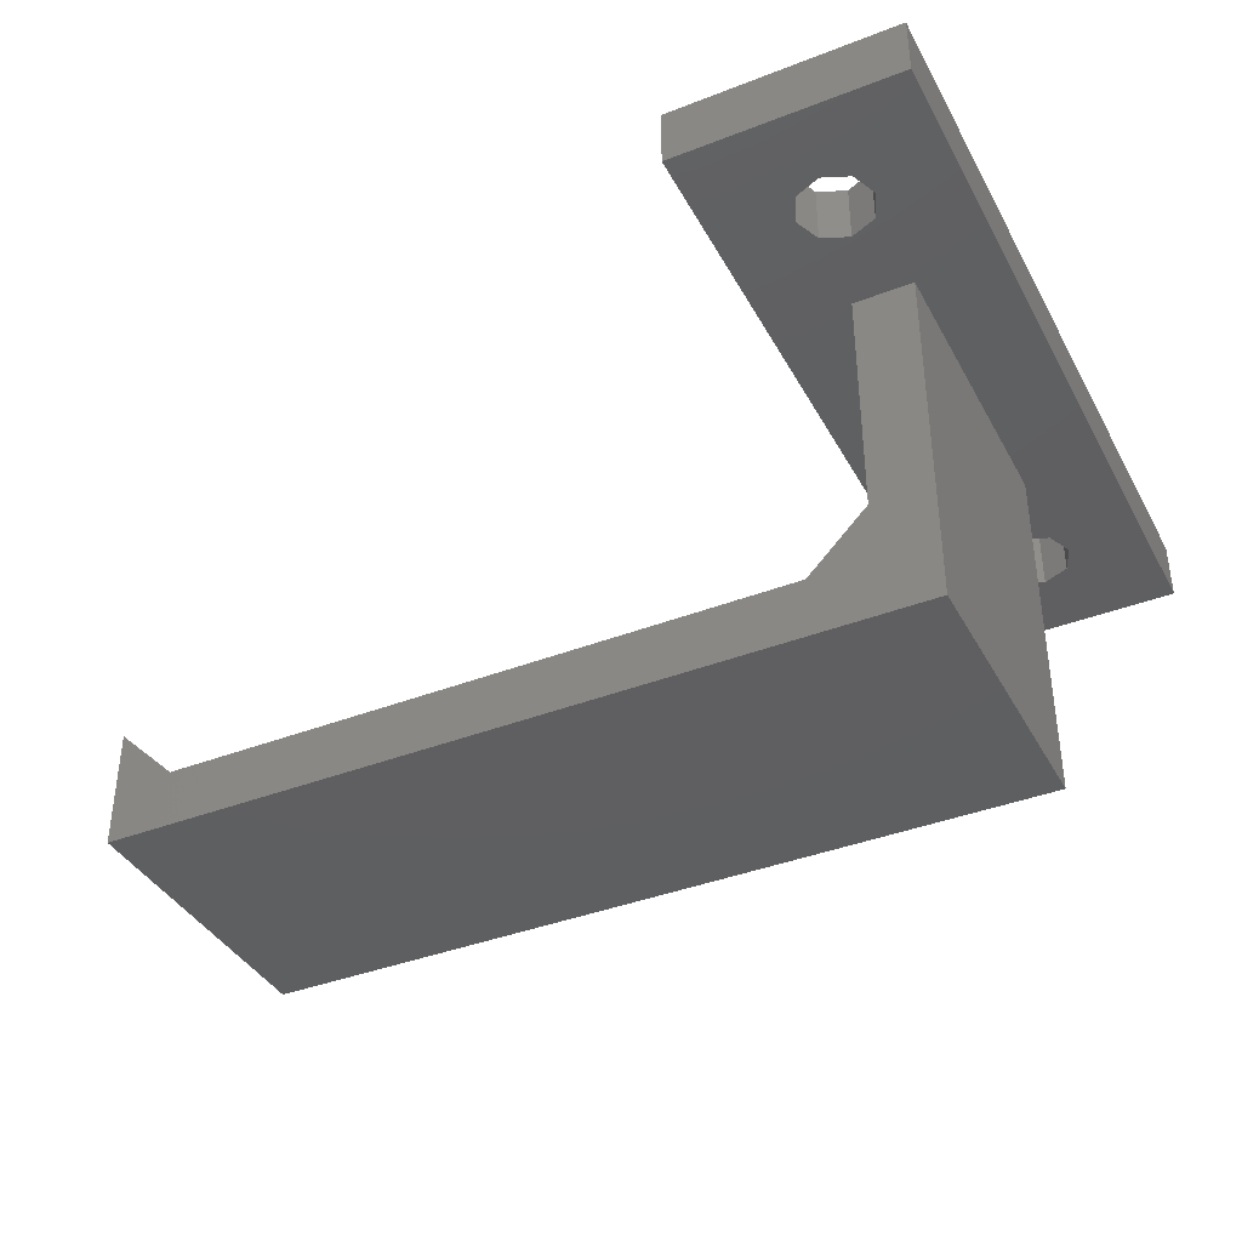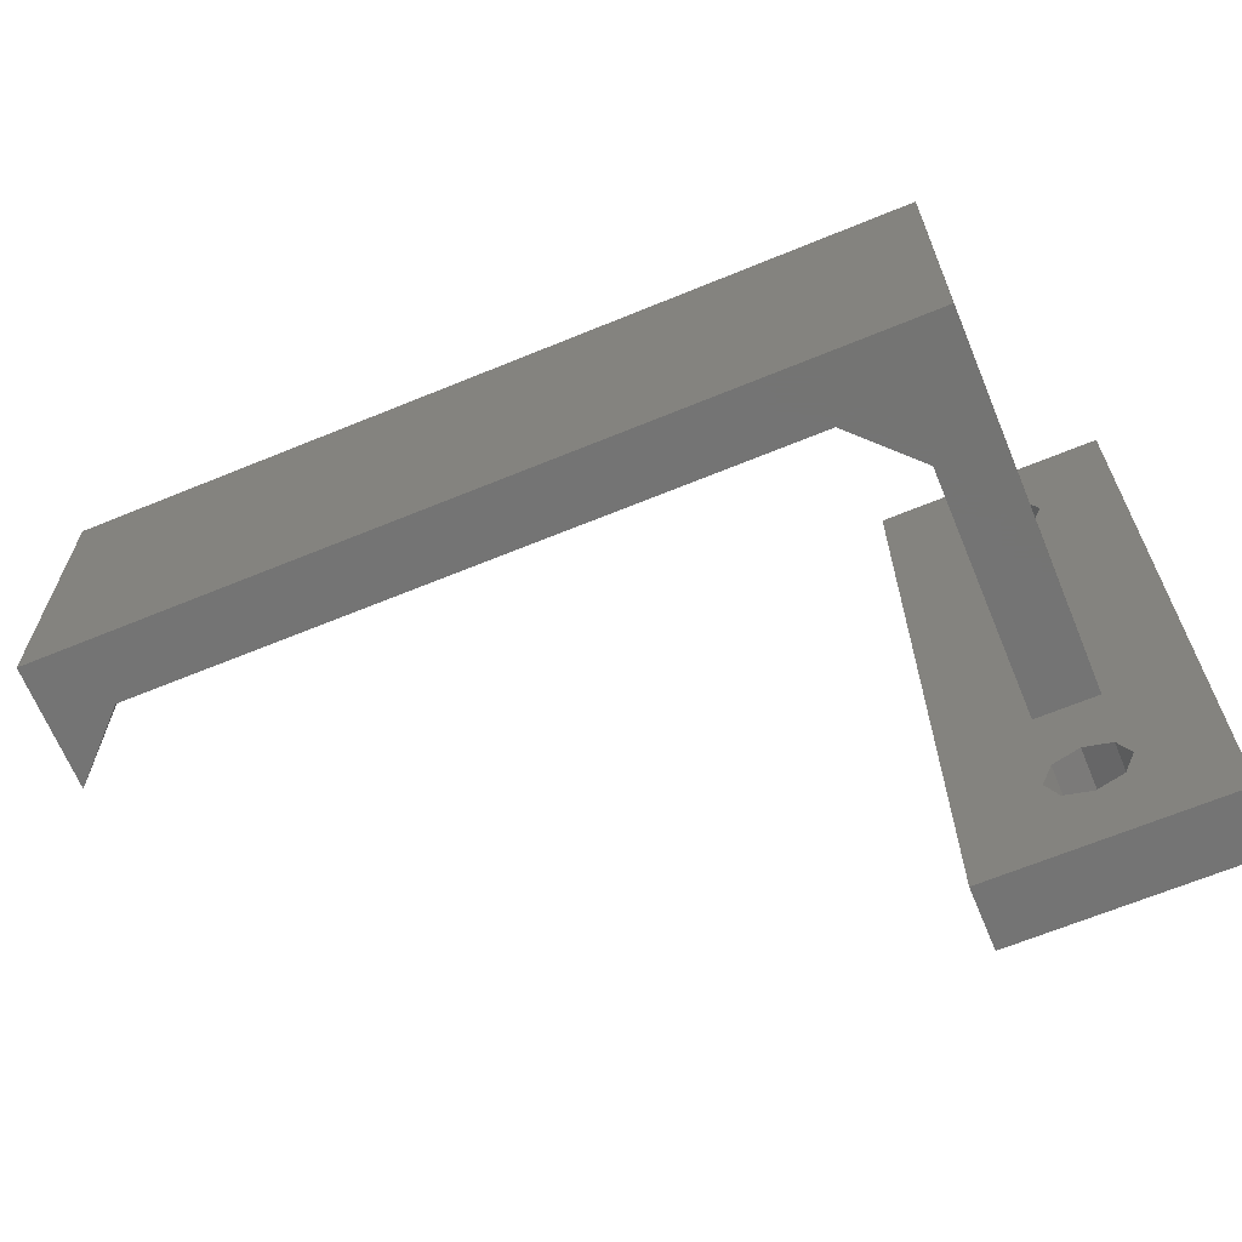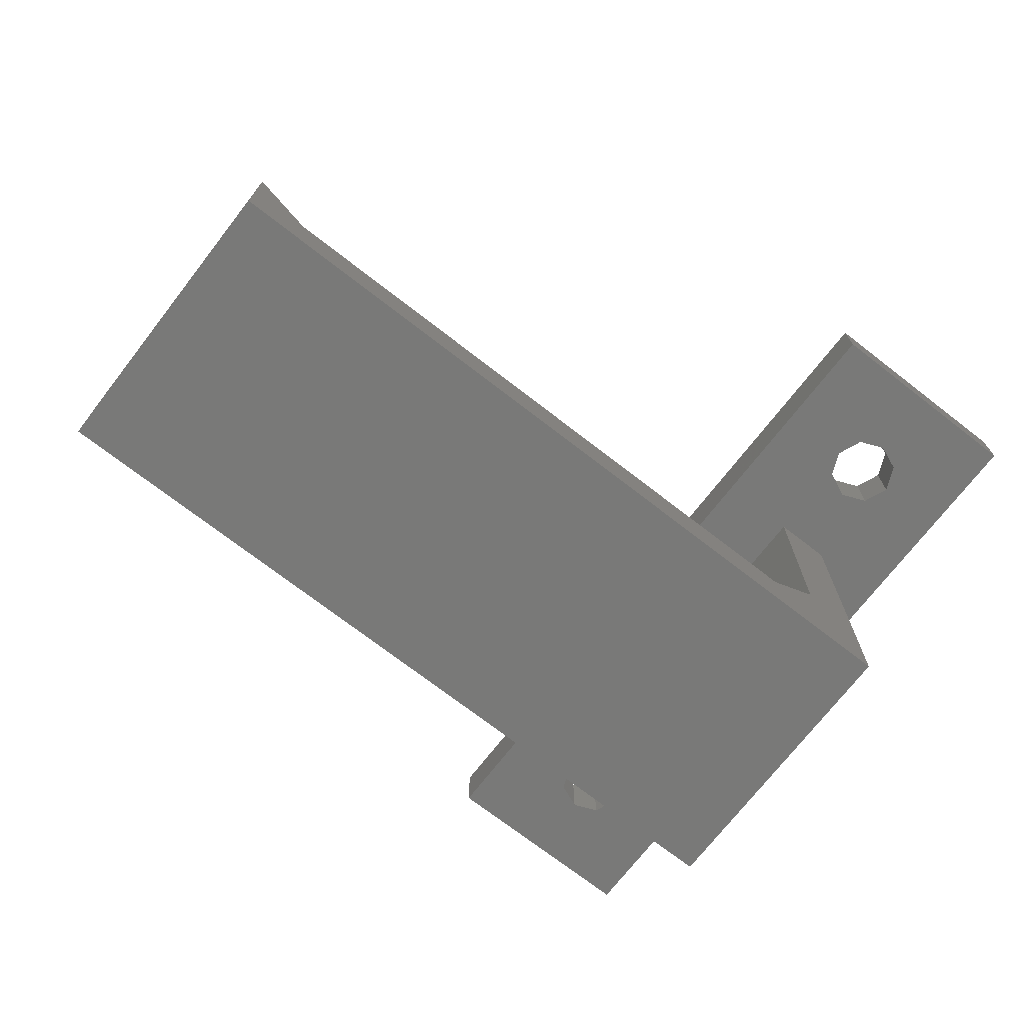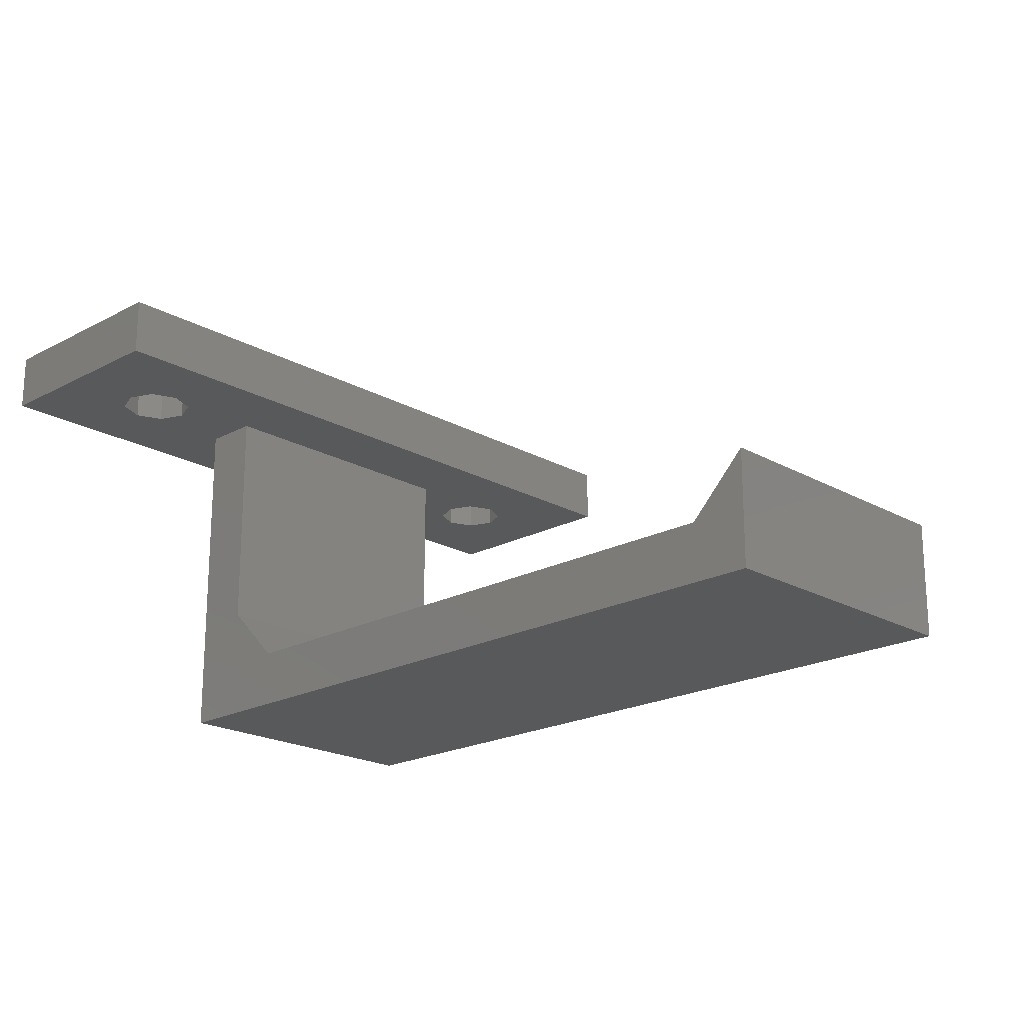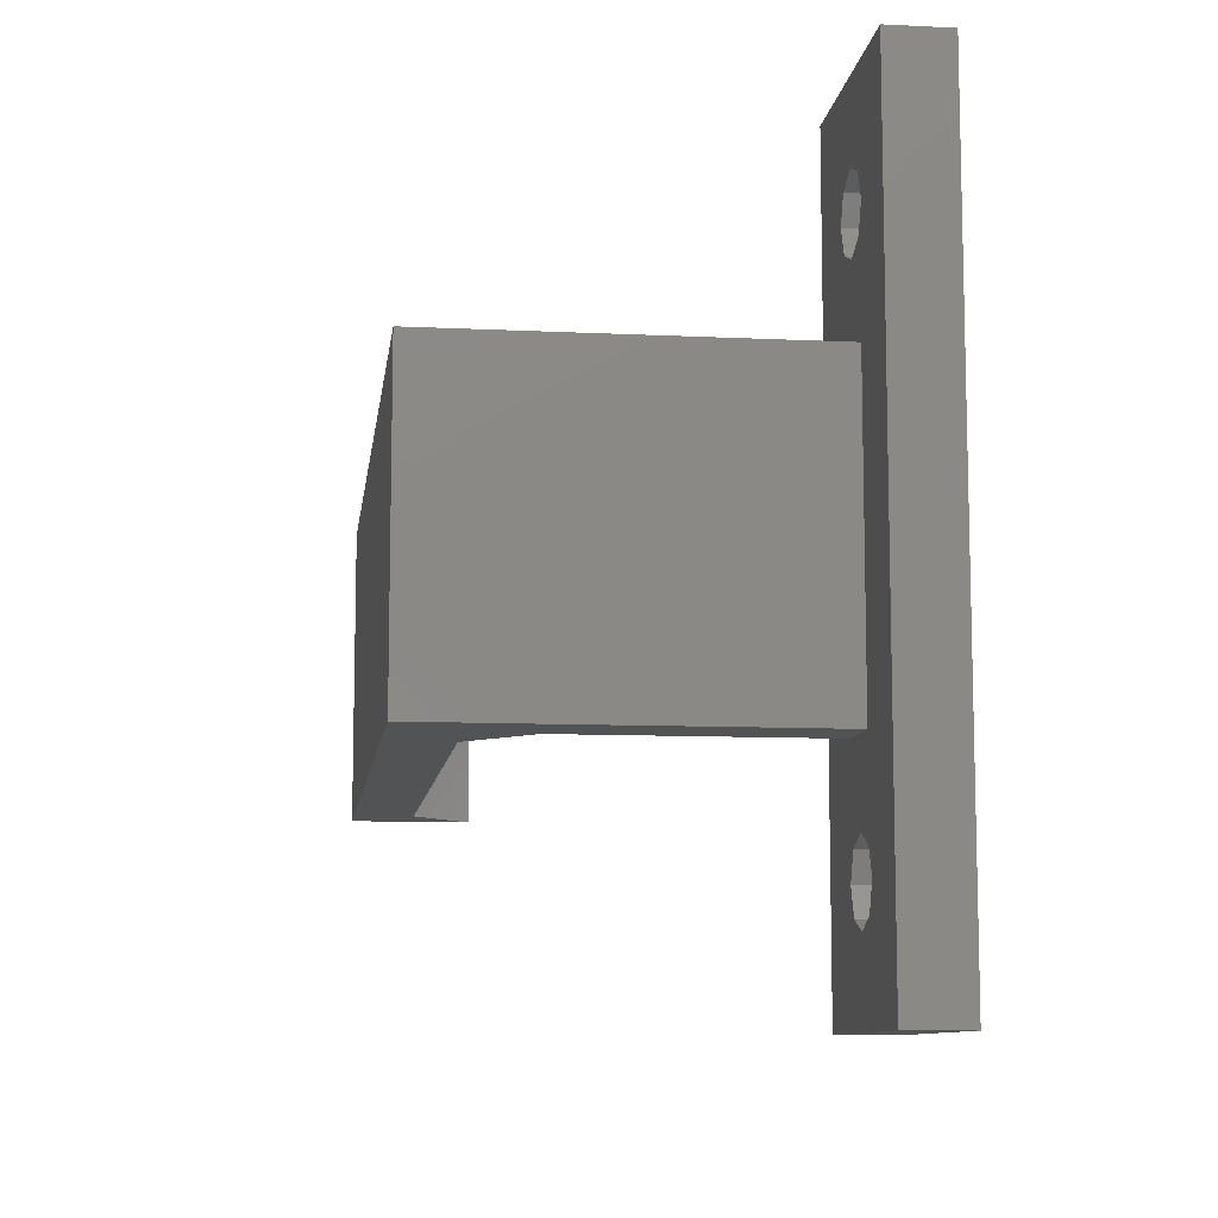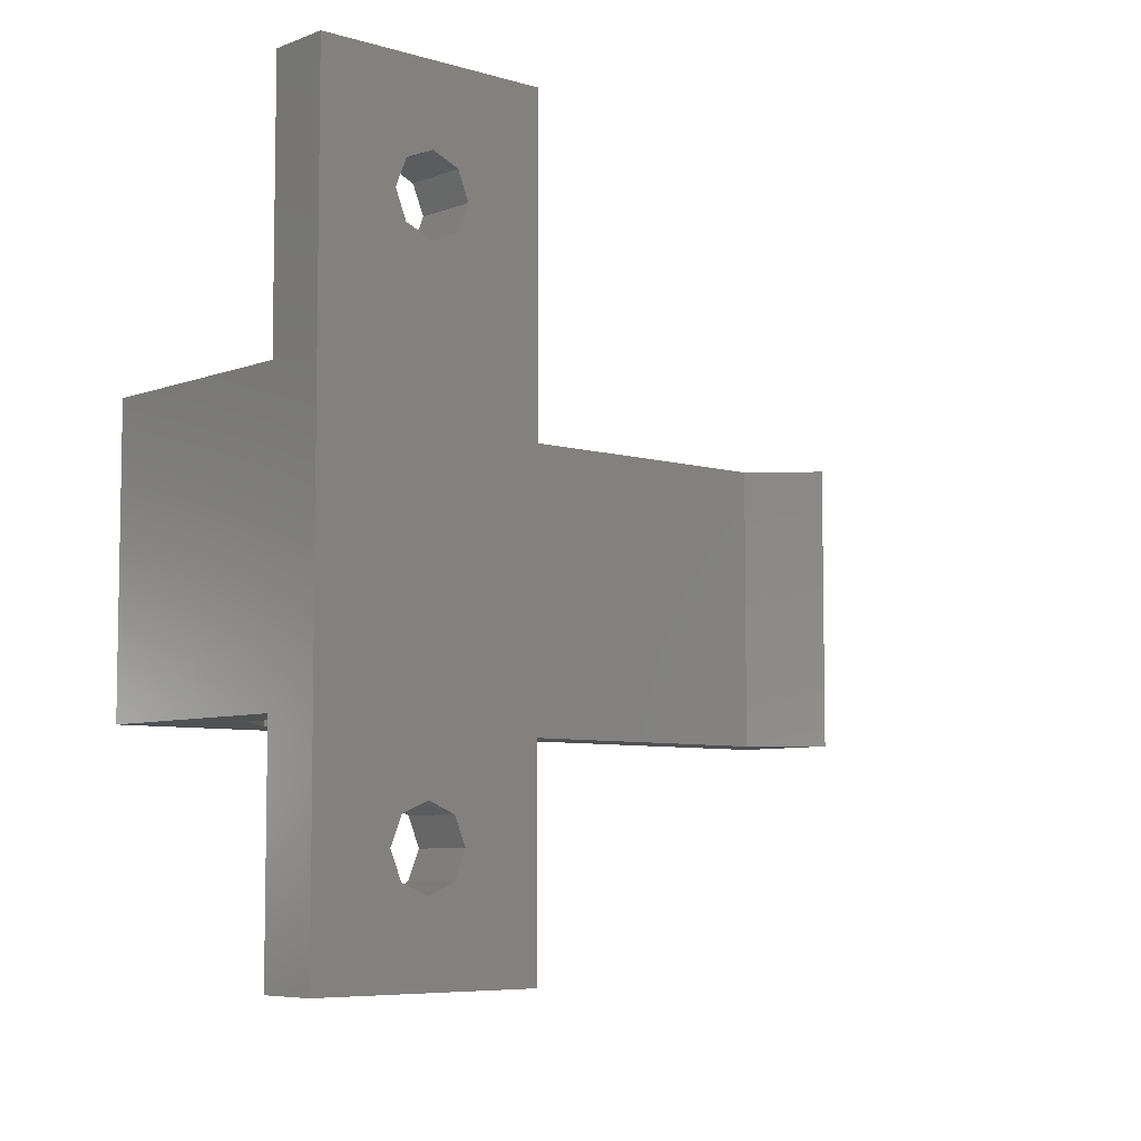
<metadata>
{"format":"stl","ext":"stl","renderer":"f3d","projection":"perspective","resolution":1024,"background":"white","views":[{"elev":-38.8,"azim":-154.0,"up":"+Z"},{"elev":-66.4,"azim":-157.6,"up":"+Y"},{"elev":-72.0,"azim":142.2,"up":"+Z"},{"elev":-20.3,"azim":44.2,"up":"+Z"},{"elev":-9.7,"azim":-97.2,"up":"+Y"},{"elev":-6.5,"azim":-41.4,"up":"+Y"}]}
</metadata>
<code>
# stl→obj: 56 verts, 116 faces
v 4.5 27.5 23.98
v 3.768 29.27 27.98
v 3.768 29.27 23.98
v 4.5 27.5 27.98
v 0.2322 29.27 23.98
v 2 30 27.98
v 0.2322 29.27 27.98
v 2 30 23.98
v -0.5 27.5 27.98
v -0.5 27.5 23.98
v 3.768 25.73 23.98
v 3.768 25.73 27.98
v 2 25 23.98
v 0.2322 25.73 27.98
v 2 25 27.98
v 0.2322 25.73 23.98
v 4.5 -7.5 23.98
v 3.768 -5.732 27.98
v 3.768 -5.732 23.98
v 4.5 -7.5 27.98
v -0.5 -7.5 27.98
v 0.2322 -5.732 23.98
v 0.2322 -5.732 27.98
v -0.5 -7.5 23.98
v 2 -5 23.98
v 2 -5 27.98
v 3.768 -9.268 23.98
v 2 -10 27.98
v 3.768 -9.268 27.98
v 2 -10 23.98
v 0.2322 -9.268 27.98
v 0.2322 -9.268 23.98
v -5.5 -15 23.98
v -5.5 35 27.98
v -5.5 35 23.98
v -5.5 -15 27.98
v 9.5 -15 27.98
v 9.5 35 27.98
v 9.5 35 23.98
v 9.5 -15 23.98
v 4.01 20 23.98
v 4.01 0 23.98
v 0 0 23.98
v 0 20 23.98
v 0 0 0
v 0 20 0
v 4.01 20 7.98
v 4.01 0 7.98
v 54 0 0
v 7.99 0 4
v 50.01 0 4
v 54 0 7.99
v 50.01 20 4
v 54 20 0
v 7.99 20 4
v 54 20 7.99
f 1 2 3
f 2 1 4
f 5 6 7
f 6 5 8
f 8 2 6
f 2 8 3
f 9 5 7
f 5 9 10
f 11 4 1
f 4 11 12
f 13 14 15
f 14 13 16
f 14 10 9
f 10 14 16
f 11 15 12
f 15 11 13
f 17 18 19
f 18 17 20
f 21 22 23
f 22 21 24
f 25 18 26
f 18 25 19
f 22 26 23
f 26 22 25
f 27 28 29
f 28 27 30
f 31 24 21
f 24 31 32
f 30 31 28
f 31 30 32
f 27 20 17
f 20 27 29
f 33 34 35
f 34 33 36
f 18 37 12
f 37 18 20
f 15 18 12
f 15 26 18
f 14 26 15
f 14 23 26
f 34 14 9
f 14 34 23
f 12 38 4
f 38 2 4
f 38 6 2
f 34 6 38
f 36 23 34
f 7 34 9
f 6 34 7
f 38 12 37
f 29 37 20
f 28 37 29
f 36 28 31
f 28 36 37
f 21 36 31
f 23 36 21
f 37 39 38
f 39 37 40
f 41 39 42
f 19 42 17
f 25 42 19
f 43 25 22
f 25 43 42
f 33 43 24
f 24 43 22
f 42 40 17
f 40 27 17
f 40 30 27
f 33 30 40
f 35 44 33
f 32 33 24
f 30 33 32
f 40 42 39
f 3 39 1
f 8 39 3
f 35 8 5
f 8 35 39
f 10 35 5
f 44 35 10
f 39 41 1
f 41 11 1
f 41 13 11
f 44 13 41
f 13 44 16
f 44 10 16
f 43 33 44
f 33 37 36
f 37 33 40
f 39 34 38
f 34 39 35
f 45 44 46
f 44 45 43
f 42 47 41
f 47 42 48
f 43 48 42
f 49 50 45
f 48 45 50
f 45 48 43
f 51 49 52
f 50 49 51
f 53 54 55
f 54 53 56
f 47 44 41
f 47 46 44
f 55 46 47
f 46 55 54
f 55 51 53
f 51 55 50
f 52 54 56
f 54 52 49
f 45 54 49
f 54 45 46
f 51 56 53
f 56 51 52
f 48 55 47
f 55 48 50

</code>
